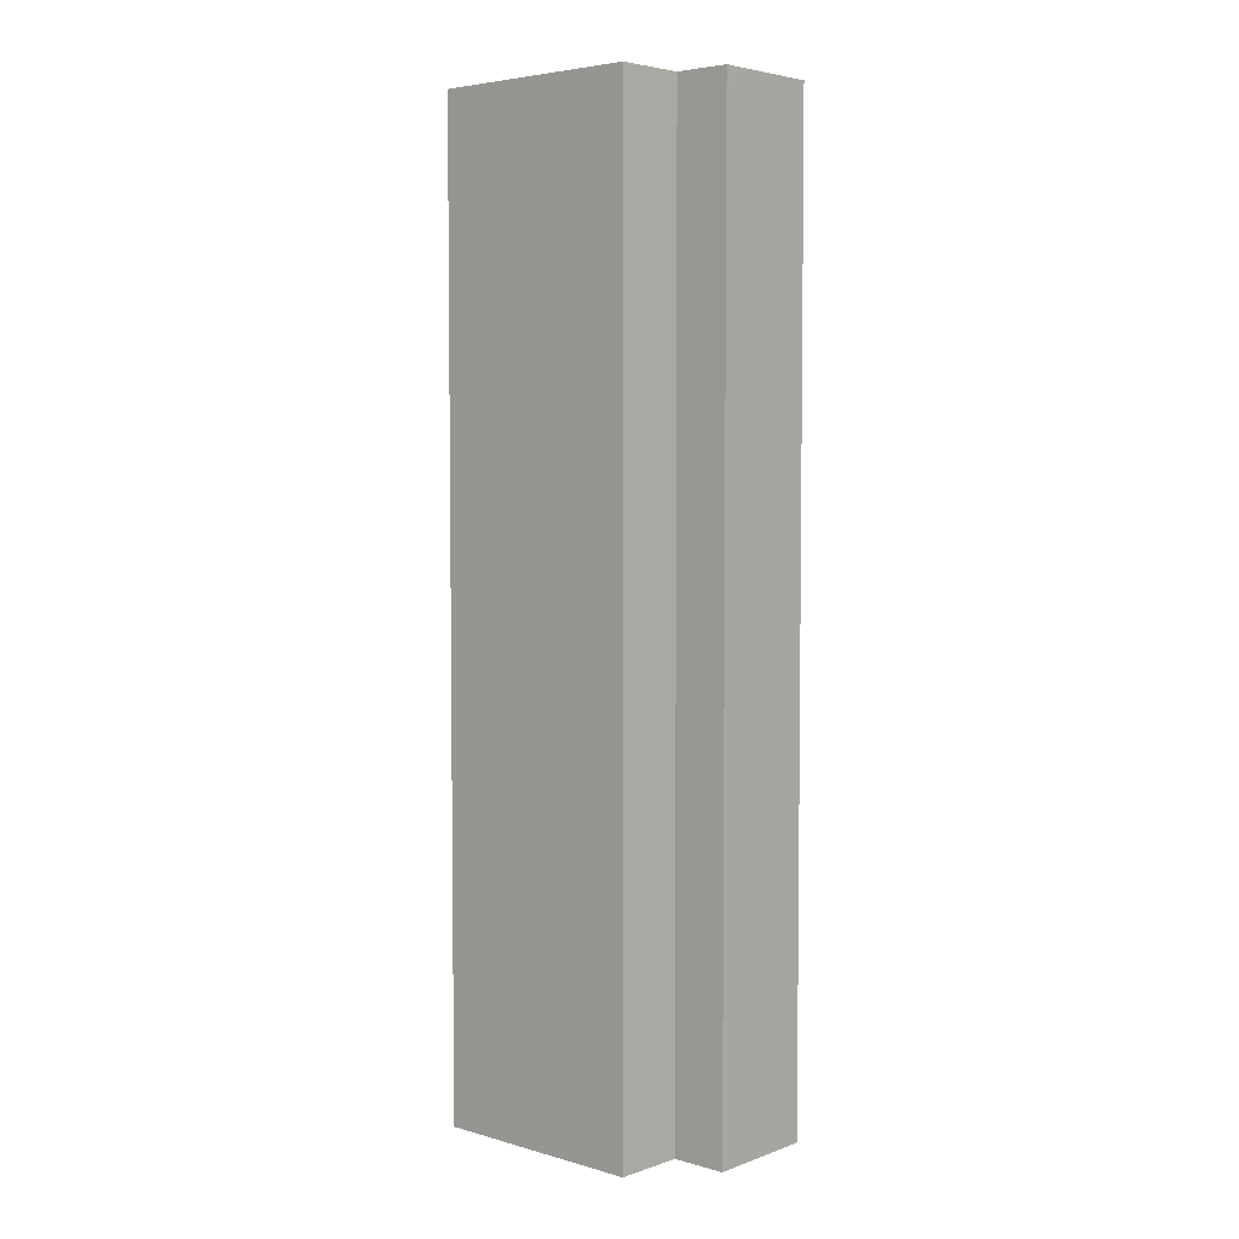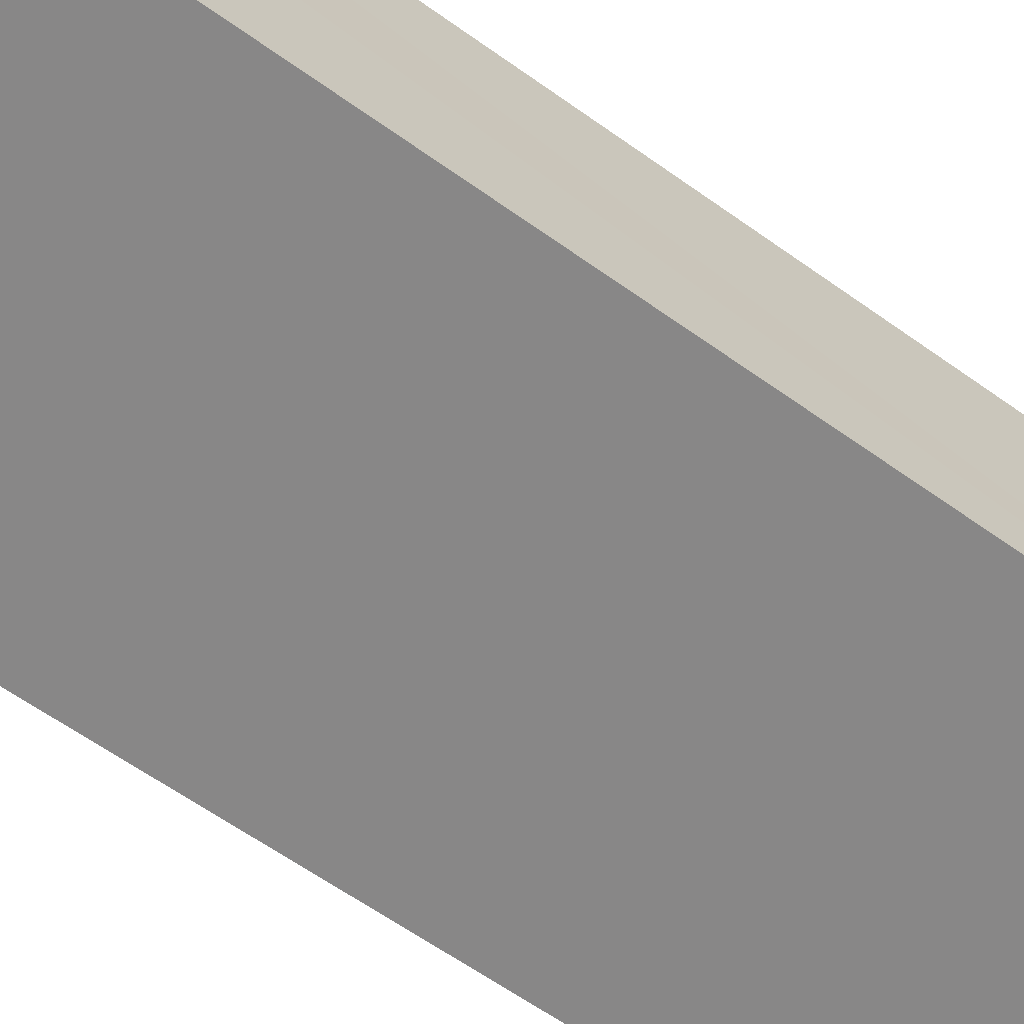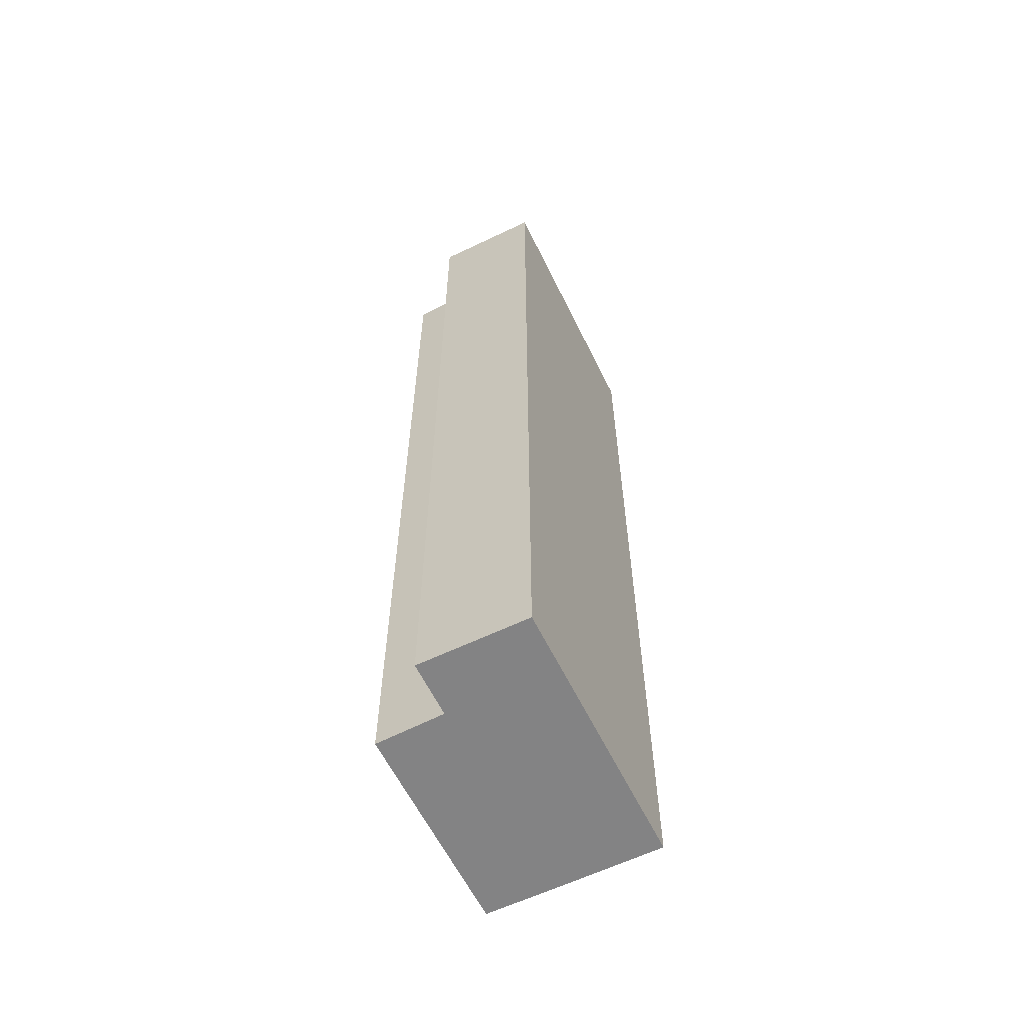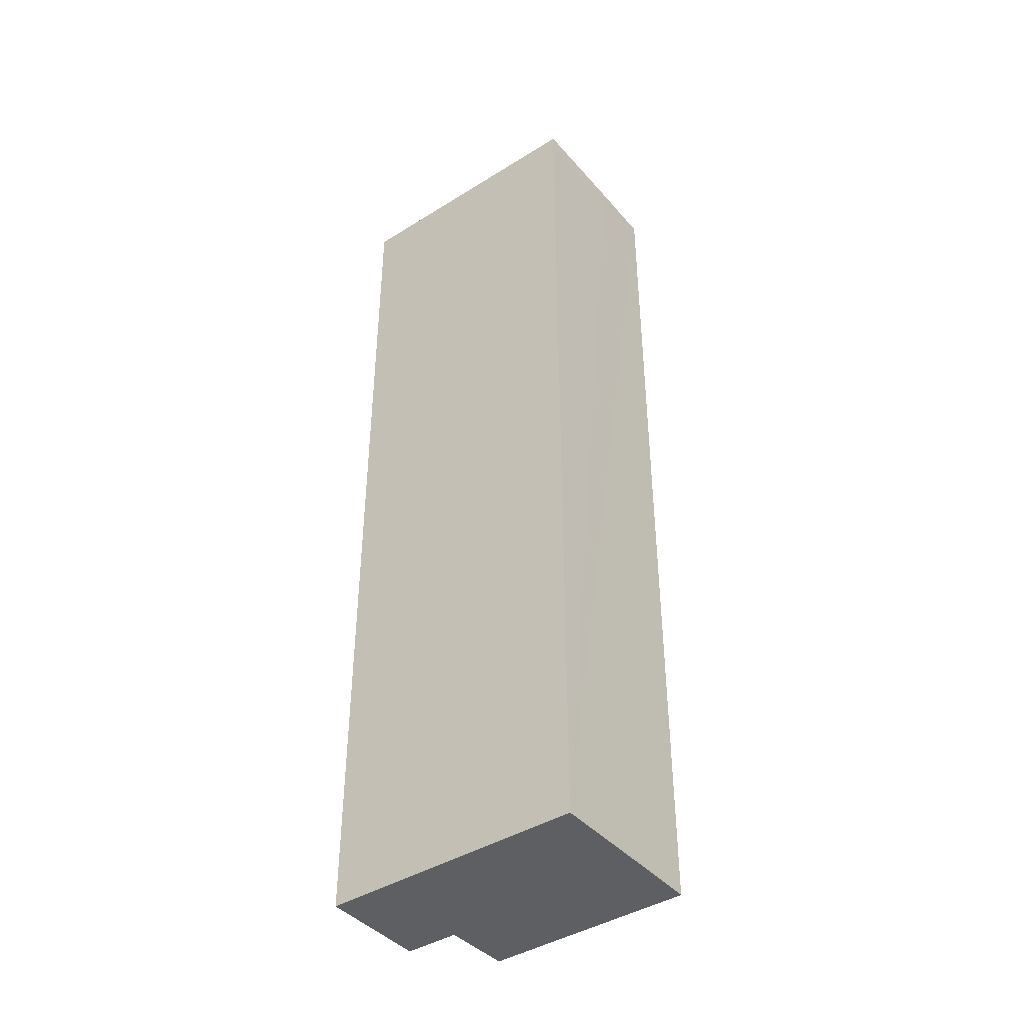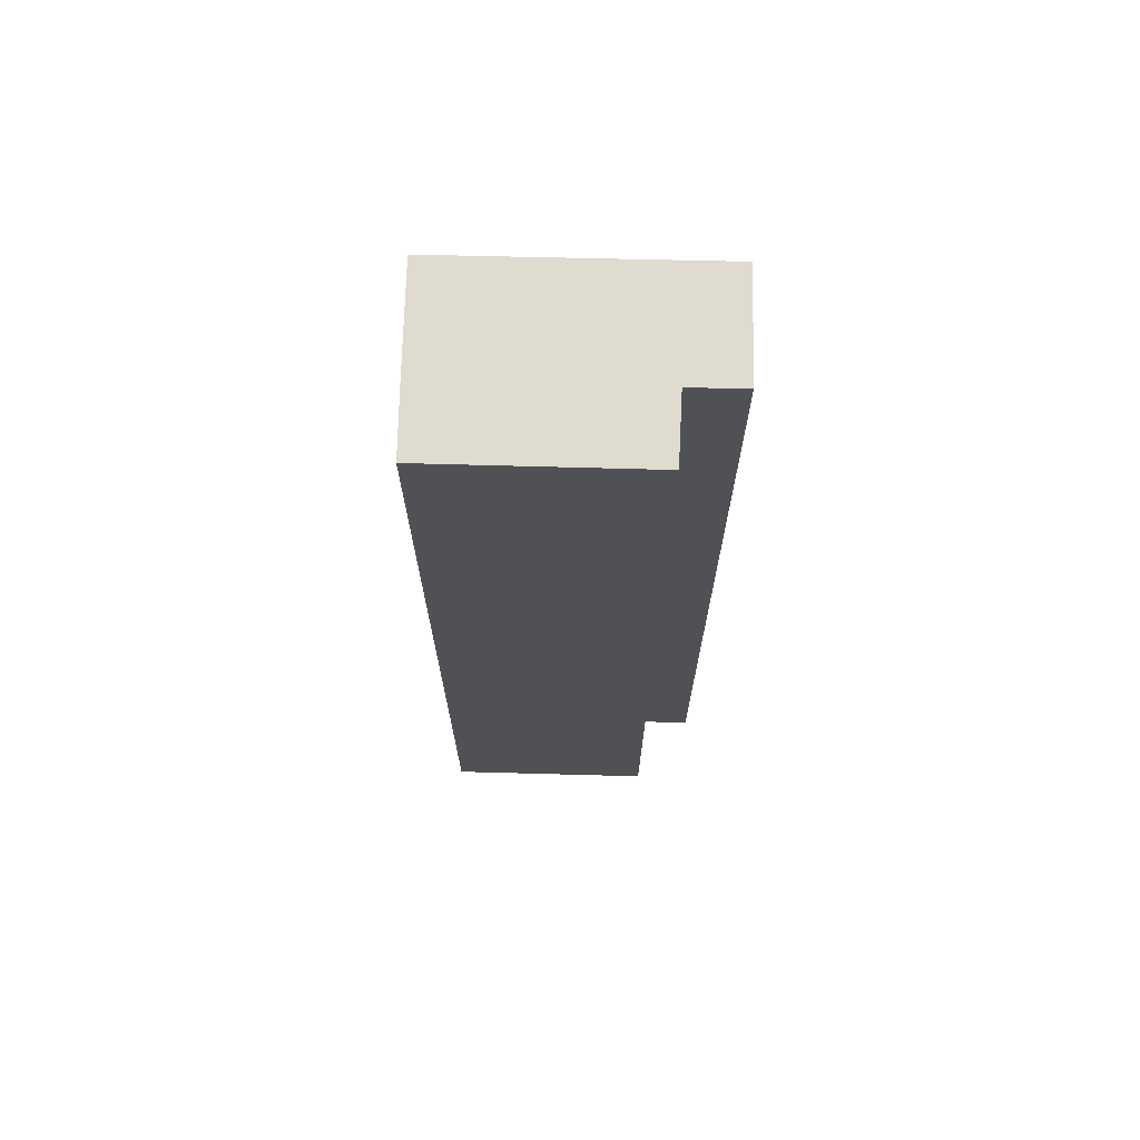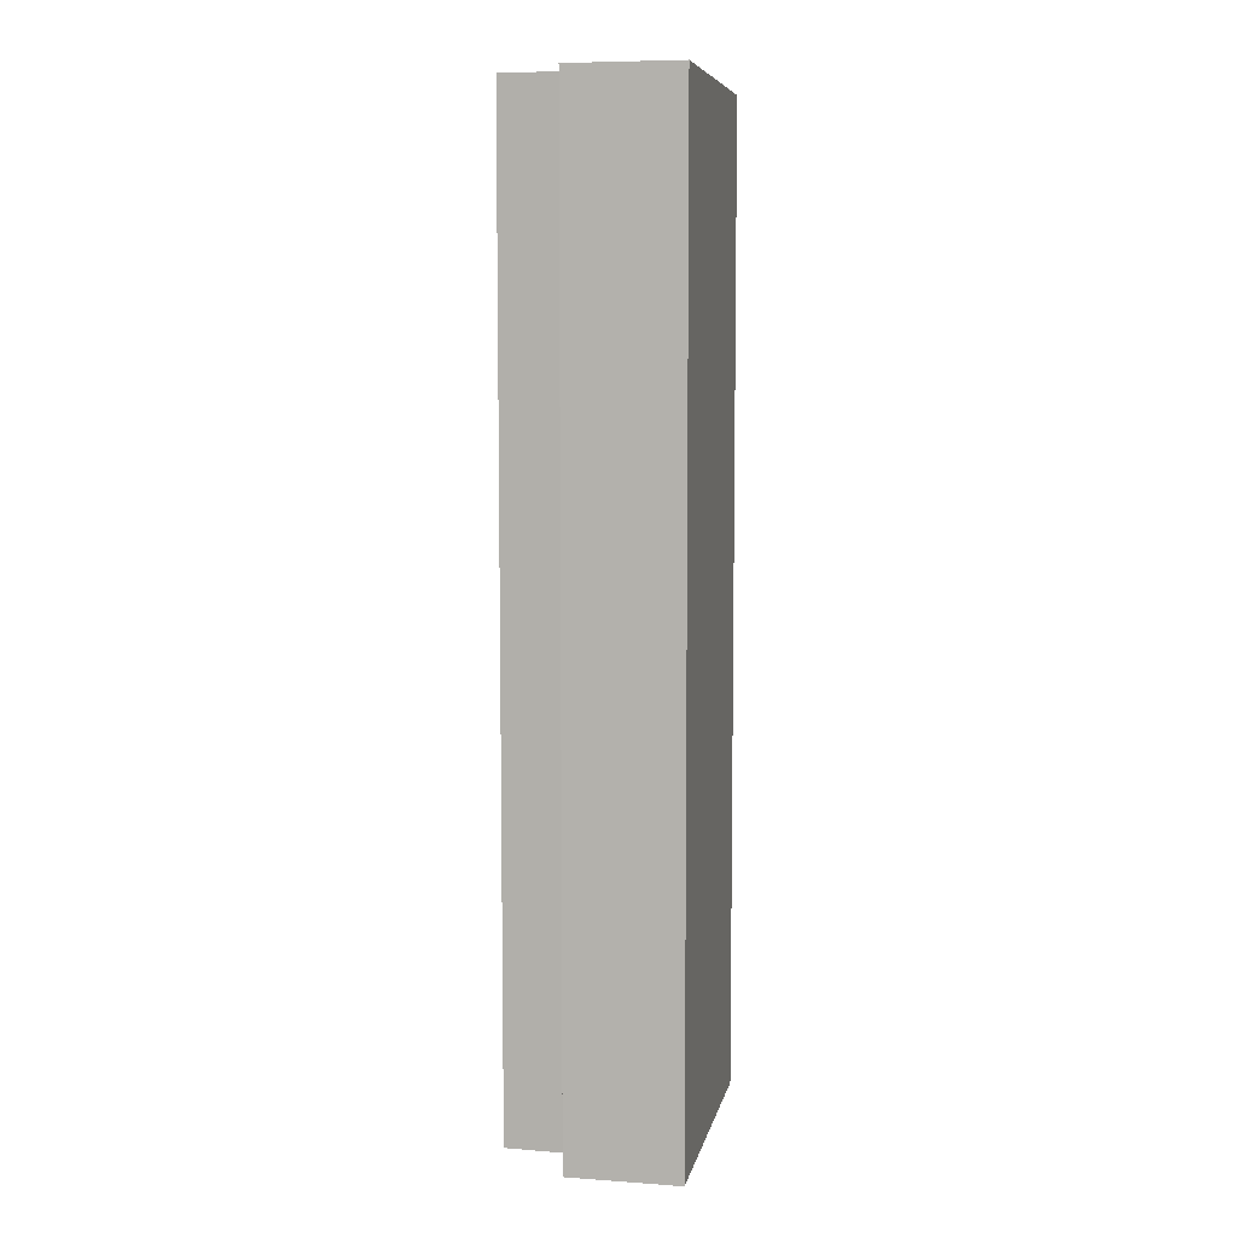
<metadata>
{"format":"obj","ext":"obj","renderer":"f3d","projection":"perspective","resolution":1024,"background":"white","views":[{"elev":4.6,"azim":51.8,"up":"+Y"},{"elev":-54.2,"azim":-128.4,"up":"+Z"},{"elev":-61.2,"azim":126.3,"up":"+Y"},{"elev":-41.7,"azim":-132.8,"up":"+Y"},{"elev":70.3,"azim":11.5,"up":"+Y"},{"elev":7.5,"azim":111.6,"up":"+Y"}]}
</metadata>
<code>
v  3.258 12.98 1.853
v  0.259 12.98 1.452
v  0.426 12.98 2.35
v  0 12.98 7.947e-16
v  3.122 12.98 0.941
v  3.587 12.98 -0.643
v  3.85 12.98 0.809
v  3.85 -4.954e-17 0.809
v  3.587 3.937e-17 -0.643
v  3.258 -1.135e-16 1.853
v  3.122 -5.762e-17 0.941
v  0 0 0
v  0.426 -1.439e-16 2.35
v  0.259 -8.891e-17 1.452
g defaultobject
f 1 2 3
f 2 1 4
f 4 1 5
f 4 5 6
f 6 5 7
f 8 6 7
f 6 8 9
f 10 5 1
f 5 10 11
f 9 4 6
f 4 9 12
f 12 2 4
f 2 12 3
f 3 12 13
f 13 12 14
f 13 1 3
f 1 13 10
f 11 7 5
f 7 11 8
f 14 10 13
f 10 14 12
f 10 12 11
f 11 12 9
f 11 9 8

</code>
